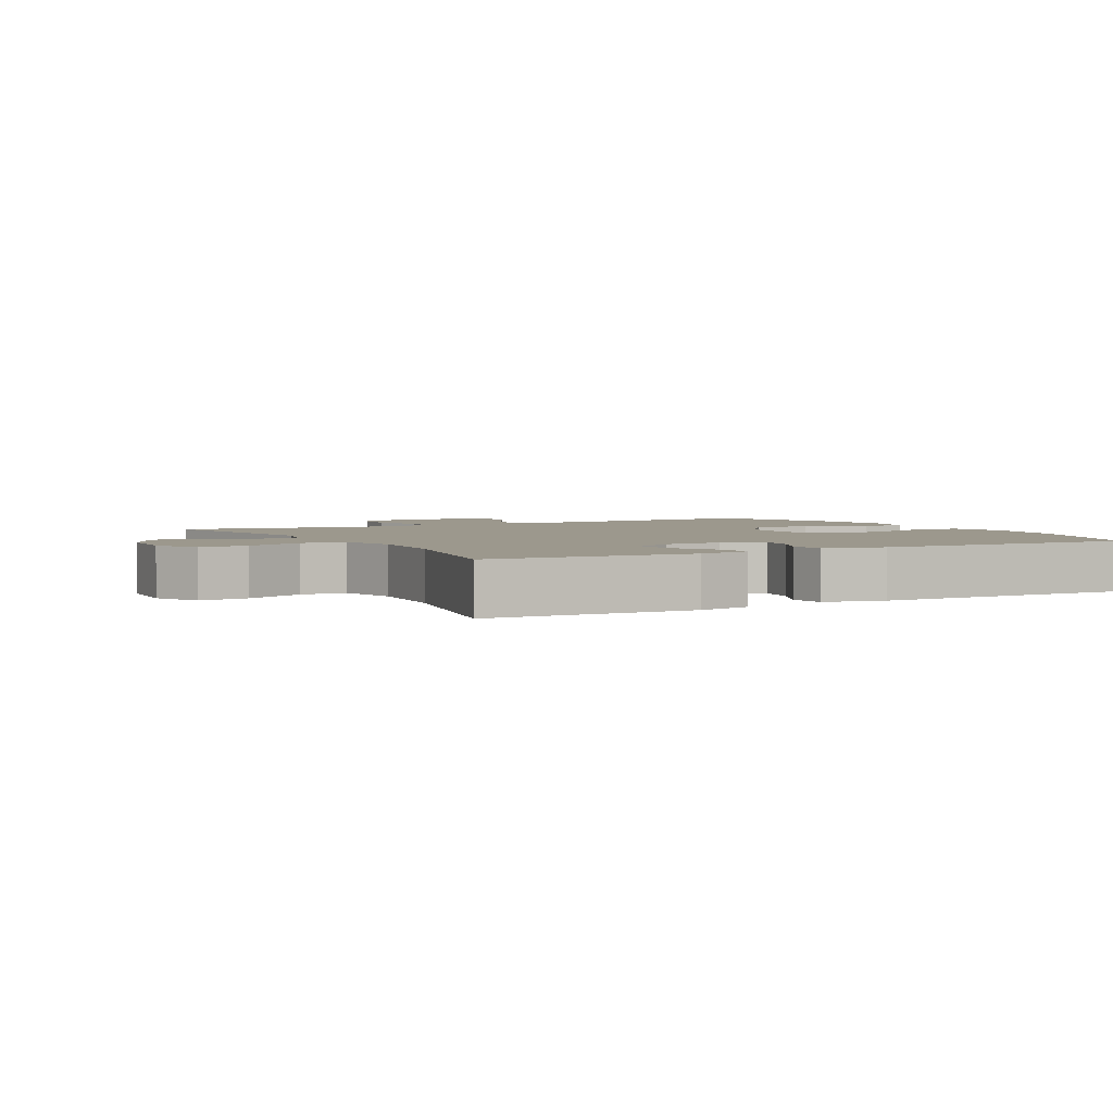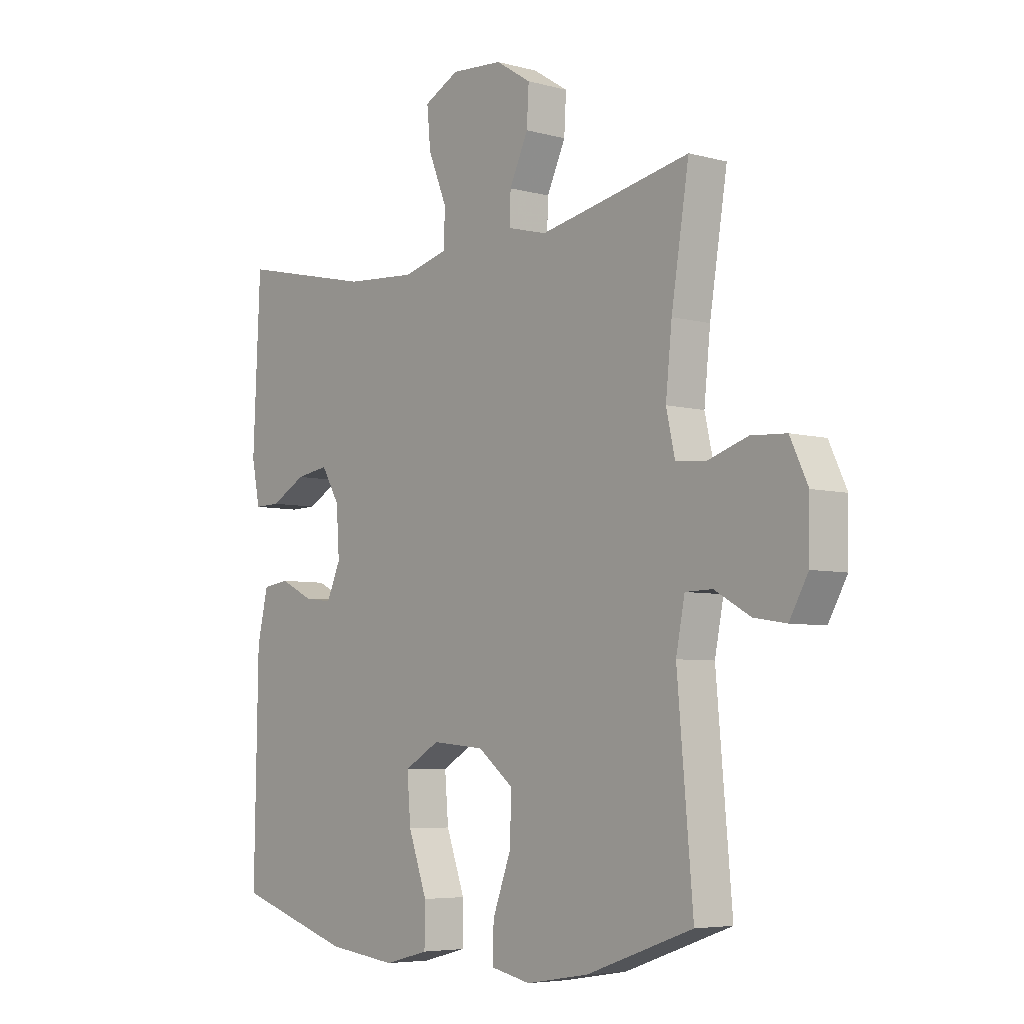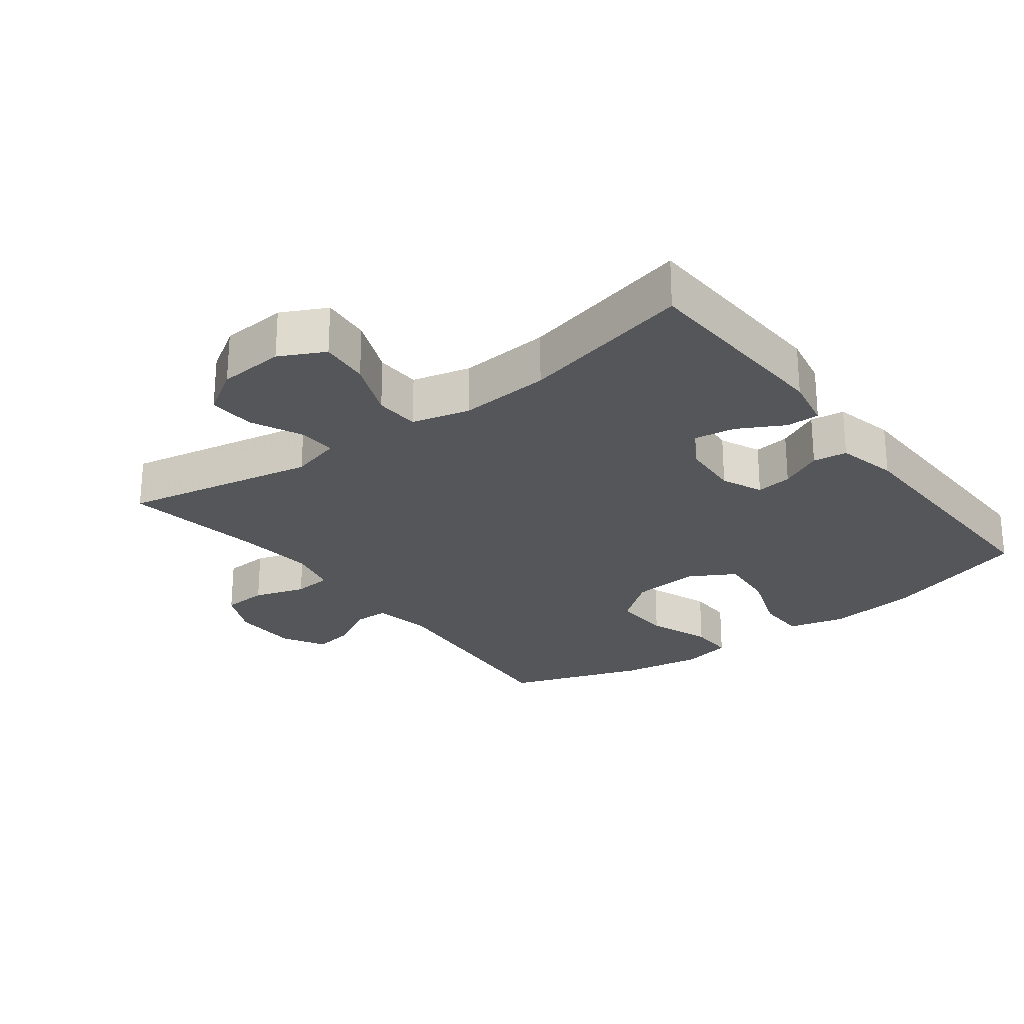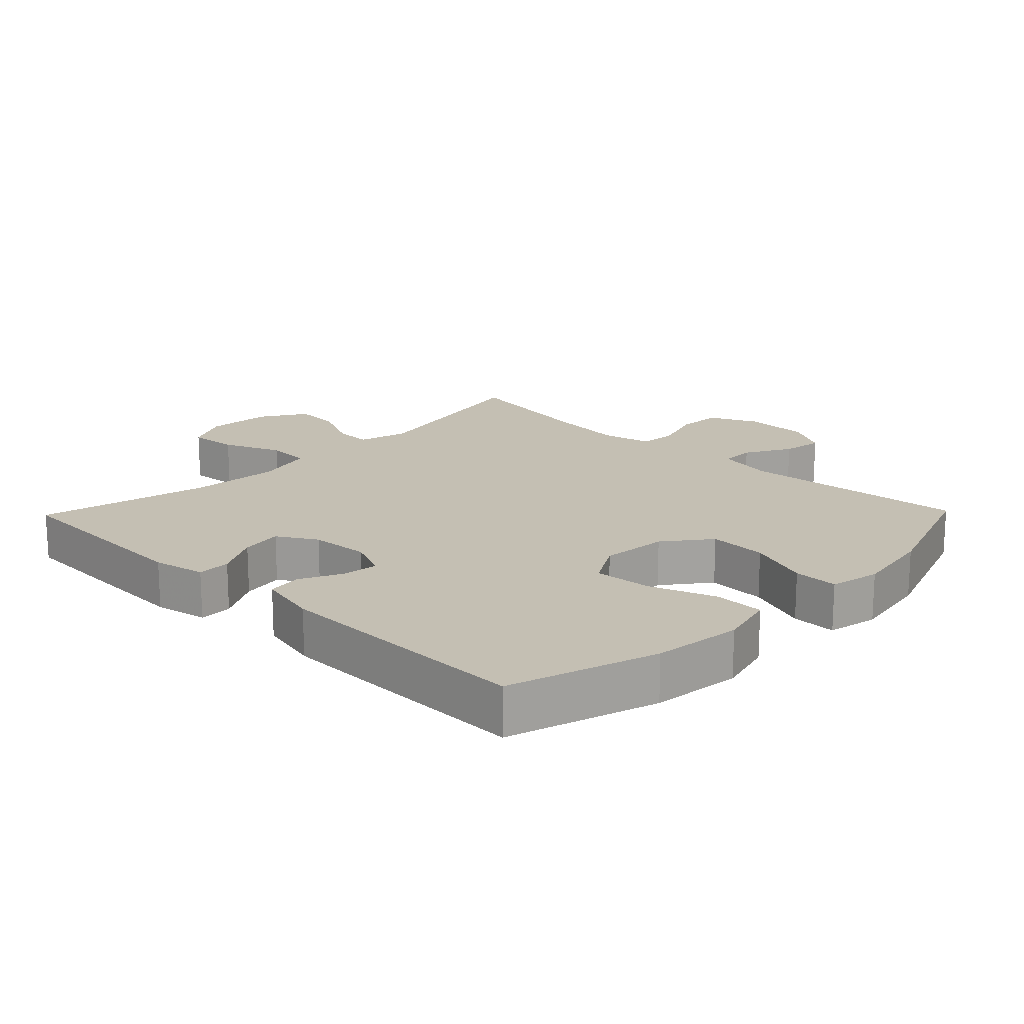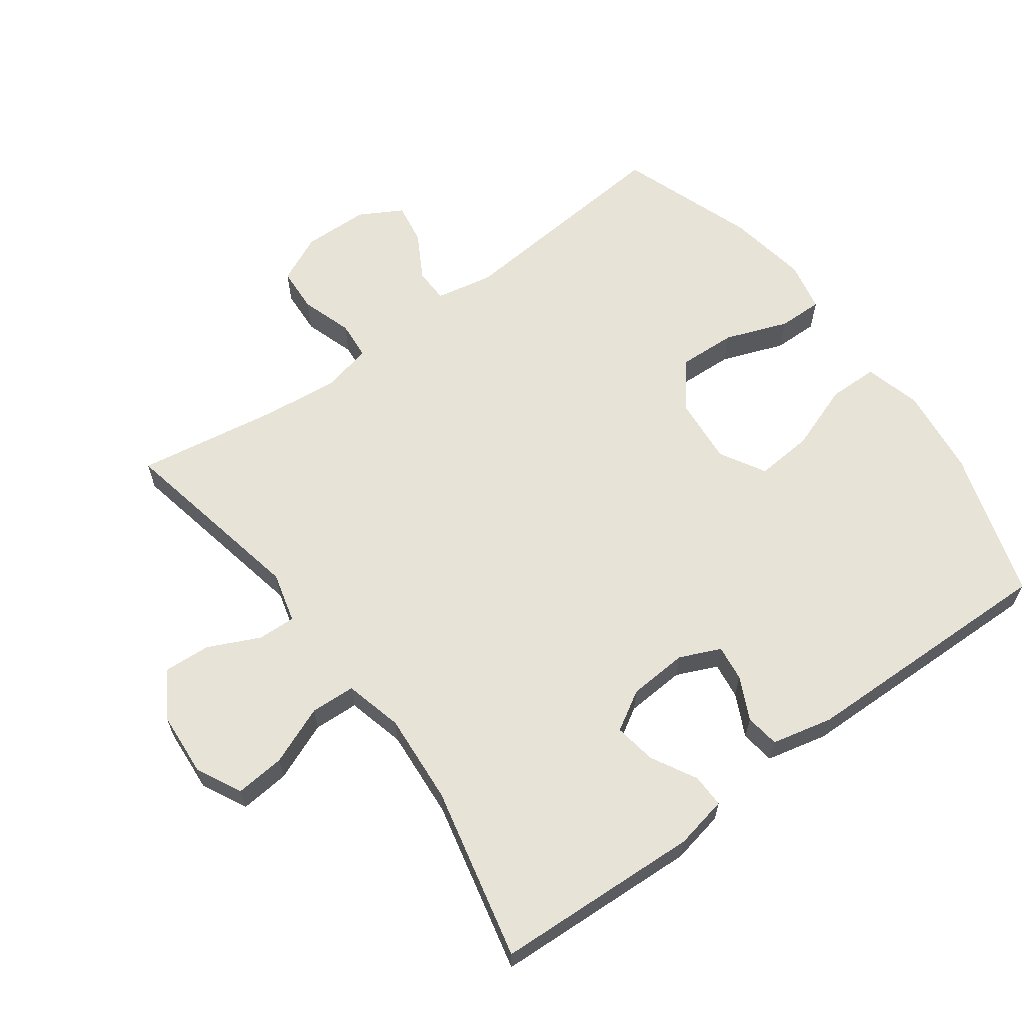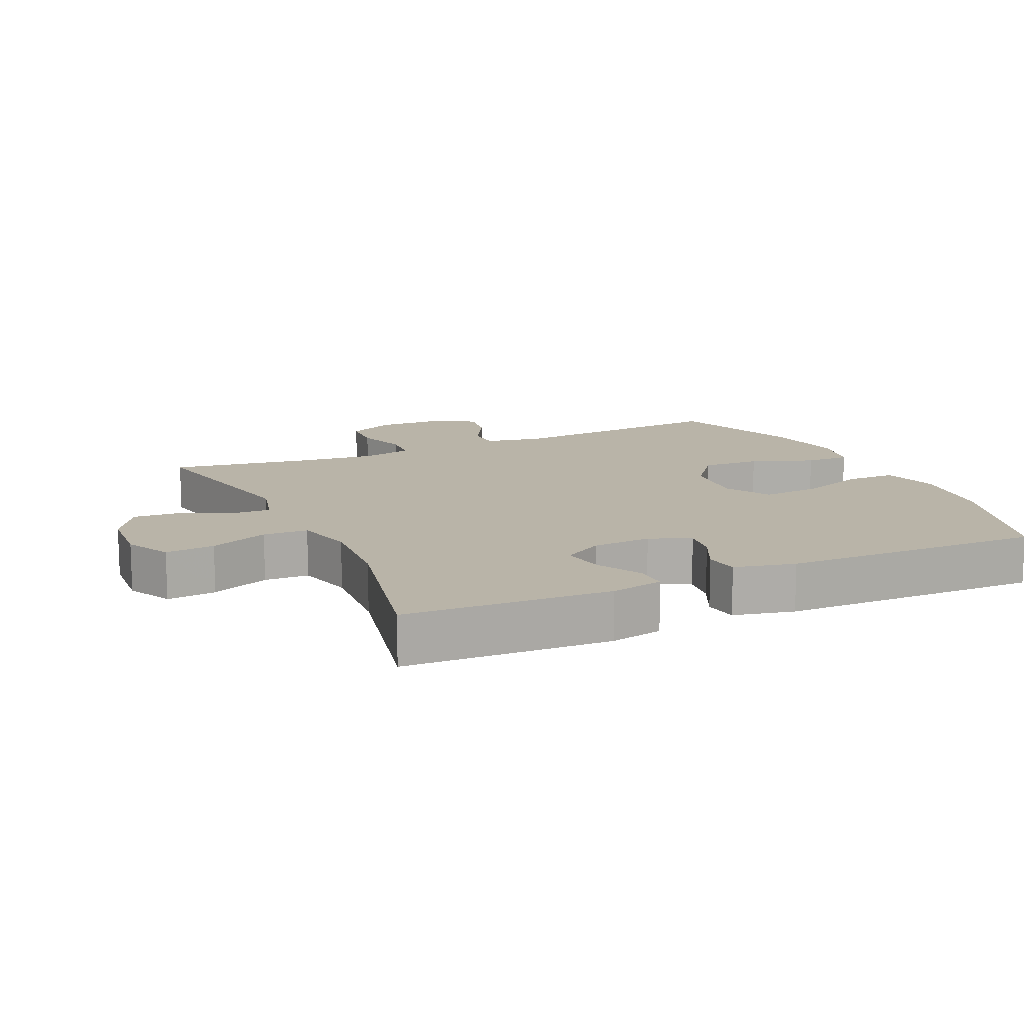
<metadata>
{"format":"obj","ext":"obj","renderer":"f3d","projection":"perspective","resolution":1024,"background":"white","views":[{"elev":3.0,"azim":61.3,"up":"+Y"},{"elev":-5.6,"azim":-129.7,"up":"+Z"},{"elev":-25.3,"azim":37.2,"up":"+Y"},{"elev":17.9,"azim":134.1,"up":"+Y"},{"elev":62.7,"azim":53.8,"up":"+Y"},{"elev":13.3,"azim":65.3,"up":"+Y"}]}
</metadata>
<code>
v -0.5 0.07 -0.5
v -0.47 0.07 -0.159
v -0.487 0.07 -0.073
v -0.539 0.07 -0.072
v -0.608 0.07 -0.111
v -0.67 0.07 -0.121
v -0.706 0.07 -0.057
v -0.708 0.07 0.042
v -0.674 0.07 0.114
v -0.606 0.07 0.118
v -0.529 0.07 0.093
v -0.471 0.07 0.098
v -0.454 0.07 0.173
v -0.466 0.07 0.288
v -0.5 0.07 0.5
v -0.21 0.07 0.442
v -0.134 0.07 0.462
v -0.136 0.07 0.519
v -0.172 0.07 0.596
v -0.176 0.07 0.666
v -0.108 0.07 0.709
v -0.009 0.07 0.716
v 0.058 0.07 0.682
v 0.051 0.07 0.608
v 0.015 0.07 0.52
v 0.018 0.07 0.453
v 0.105 0.07 0.431
v 0.241 0.07 0.441
v 0.5 0.07 0.5
v 0.514 0.07 0.192
v 0.498 0.07 0.113
v 0.448 0.07 0.114
v 0.38 0.07 0.151
v 0.317 0.07 0.161
v 0.282 0.07 0.102
v 0.276 0.07 0.013
v 0.303 0.07 -0.048
v 0.357 0.07 -0.041
v 0.421 0.07 -0.01
v 0.472 0.07 -0.017
v 0.493 0.07 -0.108
v 0.5 0.07 -0.5
v 0.277 0.07 -0.57
v 0.143 0.07 -0.586
v 0.058 0.07 -0.564
v 0.057 0.07 -0.489
v 0.093 0.07 -0.389
v 0.1 0.07 -0.303
v 0.032 0.07 -0.264
v -0.069 0.07 -0.273
v -0.138 0.07 -0.327
v -0.134 0.07 -0.415
v -0.099 0.07 -0.509
v -0.098 0.07 -0.576
v -0.174 0.07 -0.592
v -0.295 0.07 -0.572
v -0.5 0 -0.5
v -0.47 0 -0.159
v -0.487 0 -0.073
v -0.539 0 -0.072
v -0.608 0 -0.111
v -0.67 0 -0.121
v -0.706 0 -0.057
v -0.708 0 0.042
v -0.674 0 0.114
v -0.606 0 0.118
v -0.529 0 0.093
v -0.471 0 0.098
v -0.454 0 0.173
v -0.466 0 0.288
v -0.5 0 0.5
v -0.21 0 0.442
v -0.134 0 0.462
v -0.136 0 0.519
v -0.172 0 0.596
v -0.176 0 0.666
v -0.108 0 0.709
v -0.009 0 0.716
v 0.058 0 0.682
v 0.051 0 0.608
v 0.015 0 0.52
v 0.018 0 0.453
v 0.105 0 0.431
v 0.241 0 0.441
v 0.5 0 0.5
v 0.514 0 0.192
v 0.498 0 0.113
v 0.448 0 0.114
v 0.38 0 0.151
v 0.317 0 0.161
v 0.282 0 0.102
v 0.276 0 0.013
v 0.303 0 -0.048
v 0.357 0 -0.041
v 0.421 0 -0.01
v 0.472 0 -0.017
v 0.493 0 -0.108
v 0.5 0 -0.5
v 0.277 0 -0.57
v 0.143 0 -0.586
v 0.058 0 -0.564
v 0.057 0 -0.489
v 0.093 0 -0.389
v 0.1 0 -0.303
v 0.032 0 -0.264
v -0.069 0 -0.273
v -0.138 0 -0.327
v -0.134 0 -0.415
v -0.099 0 -0.509
v -0.098 0 -0.576
v -0.174 0 -0.592
v -0.295 0 -0.572
f 55 56 1 2
f 52 53 54 55
f 51 52 55 2
f 50 51 2 3
f 49 50 3
f 44 45 46 47
f 44 47 48
f 43 44 48
f 42 43 48
f 41 42 48 49
f 38 39 40 41
f 37 38 41 49
f 30 31 32 33
f 28 29 30 33
f 27 28 33 34
f 26 27 34 35
f 22 23 24 25
f 22 25 26
f 21 22 26
f 18 19 20 21
f 17 18 21 26
f 16 17 26 35
f 14 15 16 35
f 8 9 10 11
f 8 11 12
f 7 8 12
f 4 5 6 7
f 3 4 7 12
f 36 37 49 3
f 13 14 35 36
f 3 12 13 36
f 58 57 112 111
f 111 110 109 108
f 58 111 108 107
f 59 58 107 106
f 59 106 105
f 103 102 101 100
f 104 103 100
f 104 100 99
f 104 99 98
f 105 104 98 97
f 97 96 95 94
f 105 97 94 93
f 89 88 87 86
f 89 86 85 84
f 90 89 84 83
f 91 90 83 82
f 81 80 79 78
f 82 81 78
f 82 78 77
f 77 76 75 74
f 82 77 74 73
f 91 82 73 72
f 91 72 71 70
f 67 66 65 64
f 68 67 64
f 68 64 63
f 63 62 61 60
f 68 63 60 59
f 59 105 93 92
f 92 91 70 69
f 92 69 68 59
f 1 57 58 2
f 2 58 59 3
f 3 59 60 4
f 4 60 61 5
f 5 61 62 6
f 6 62 63 7
f 7 63 64 8
f 8 64 65 9
f 9 65 66 10
f 10 66 67 11
f 11 67 68 12
f 12 68 69 13
f 13 69 70 14
f 14 70 71 15
f 15 71 72 16
f 16 72 73 17
f 17 73 74 18
f 18 74 75 19
f 19 75 76 20
f 20 76 77 21
f 21 77 78 22
f 22 78 79 23
f 23 79 80 24
f 24 80 81 25
f 25 81 82 26
f 26 82 83 27
f 27 83 84 28
f 28 84 85 29
f 29 85 86 30
f 30 86 87 31
f 31 87 88 32
f 32 88 89 33
f 33 89 90 34
f 34 90 91 35
f 35 91 92 36
f 36 92 93 37
f 37 93 94 38
f 38 94 95 39
f 39 95 96 40
f 40 96 97 41
f 41 97 98 42
f 42 98 99 43
f 43 99 100 44
f 44 100 101 45
f 45 101 102 46
f 46 102 103 47
f 47 103 104 48
f 48 104 105 49
f 49 105 106 50
f 50 106 107 51
f 51 107 108 52
f 52 108 109 53
f 53 109 110 54
f 54 110 111 55
f 55 111 112 56
f 56 112 57 1

</code>
